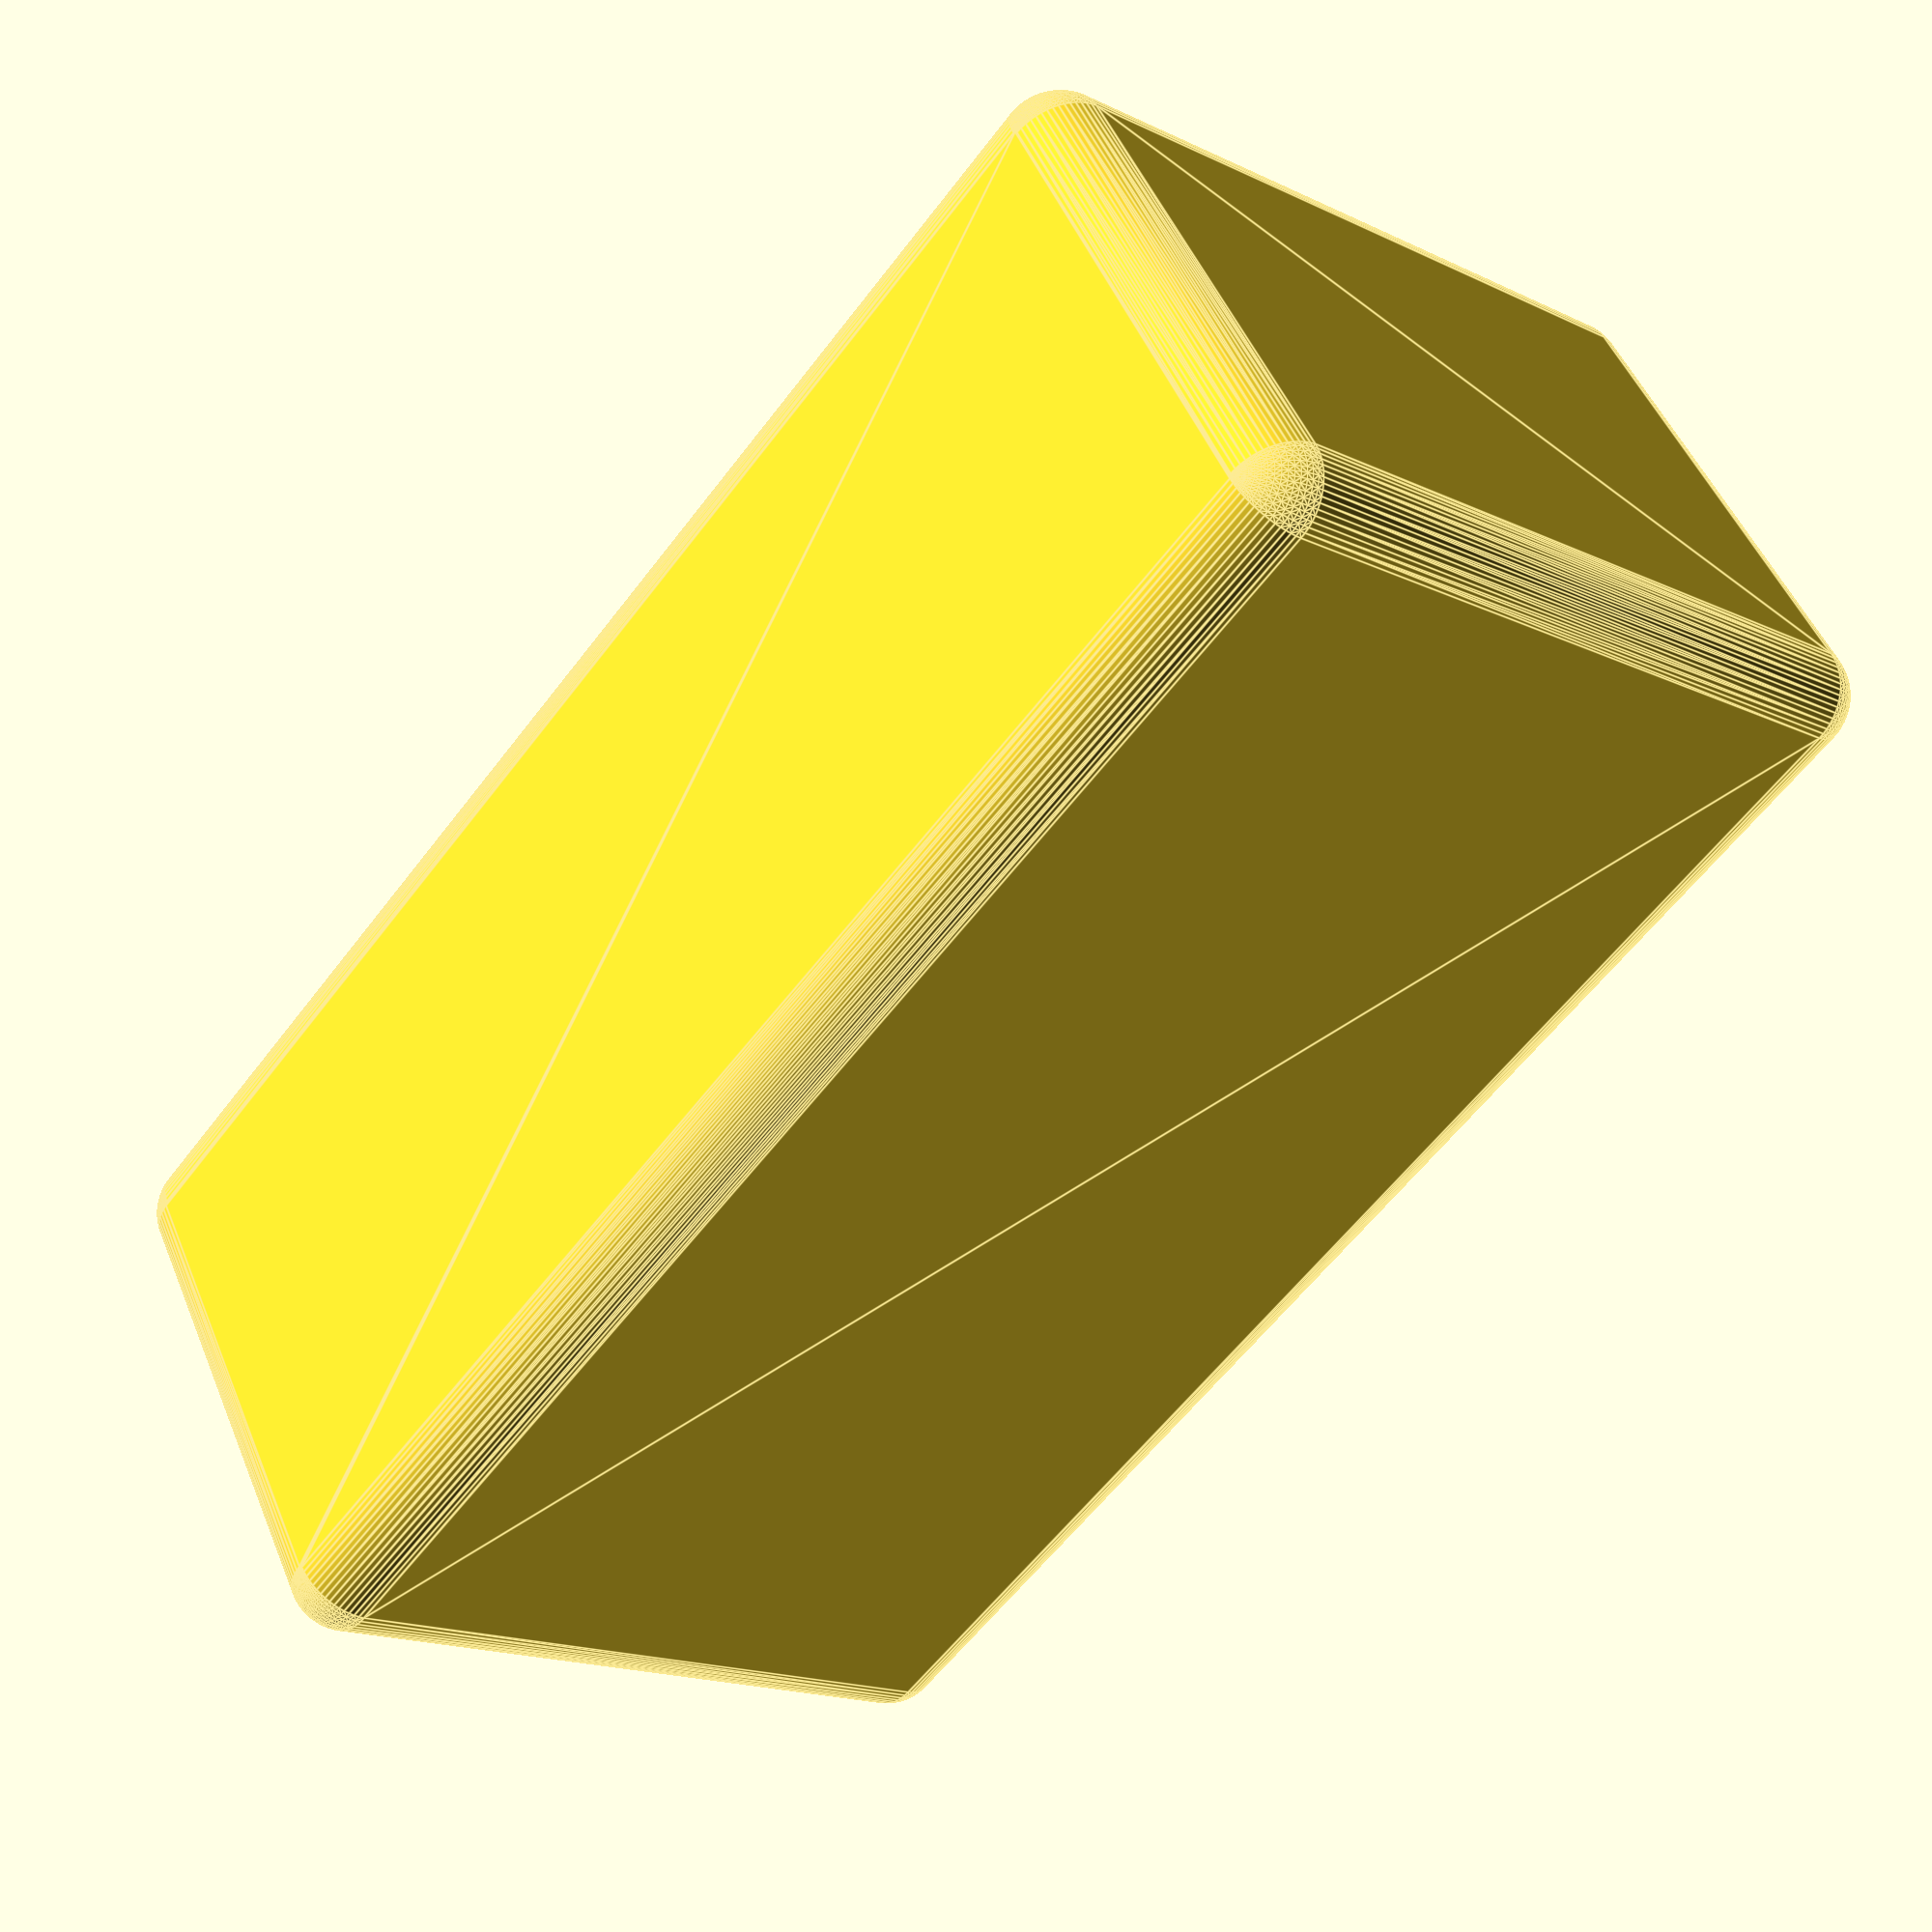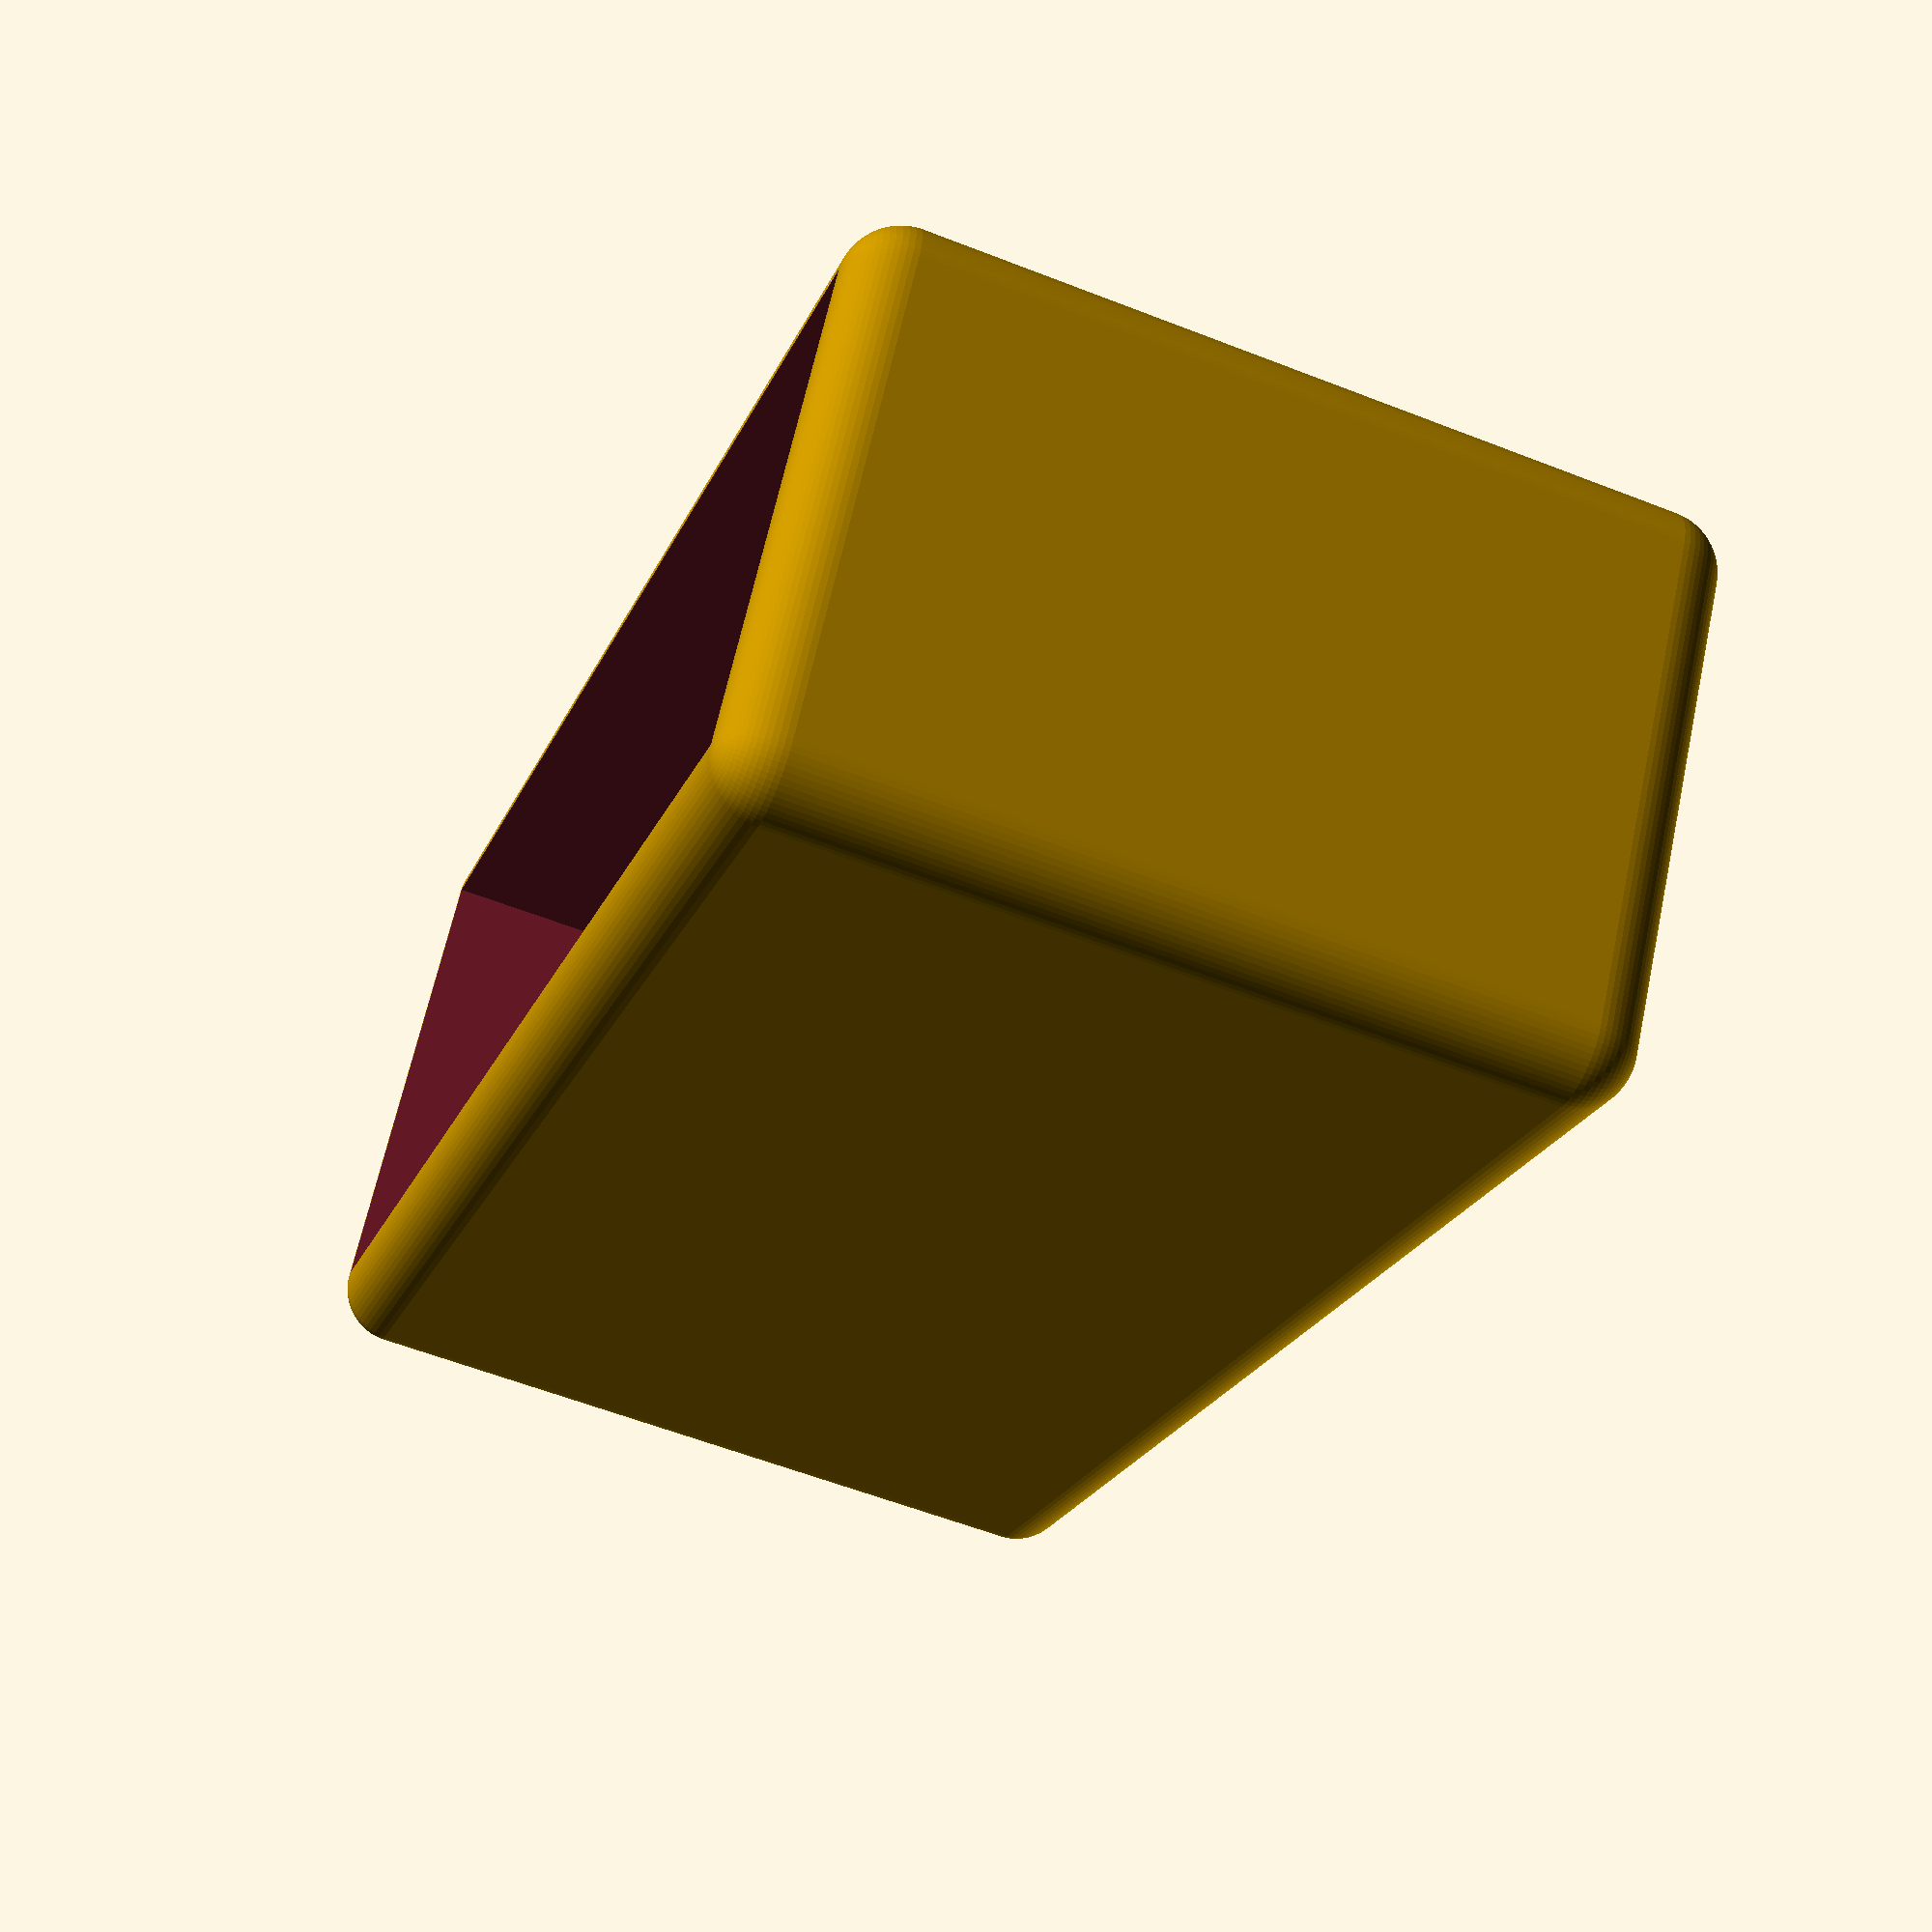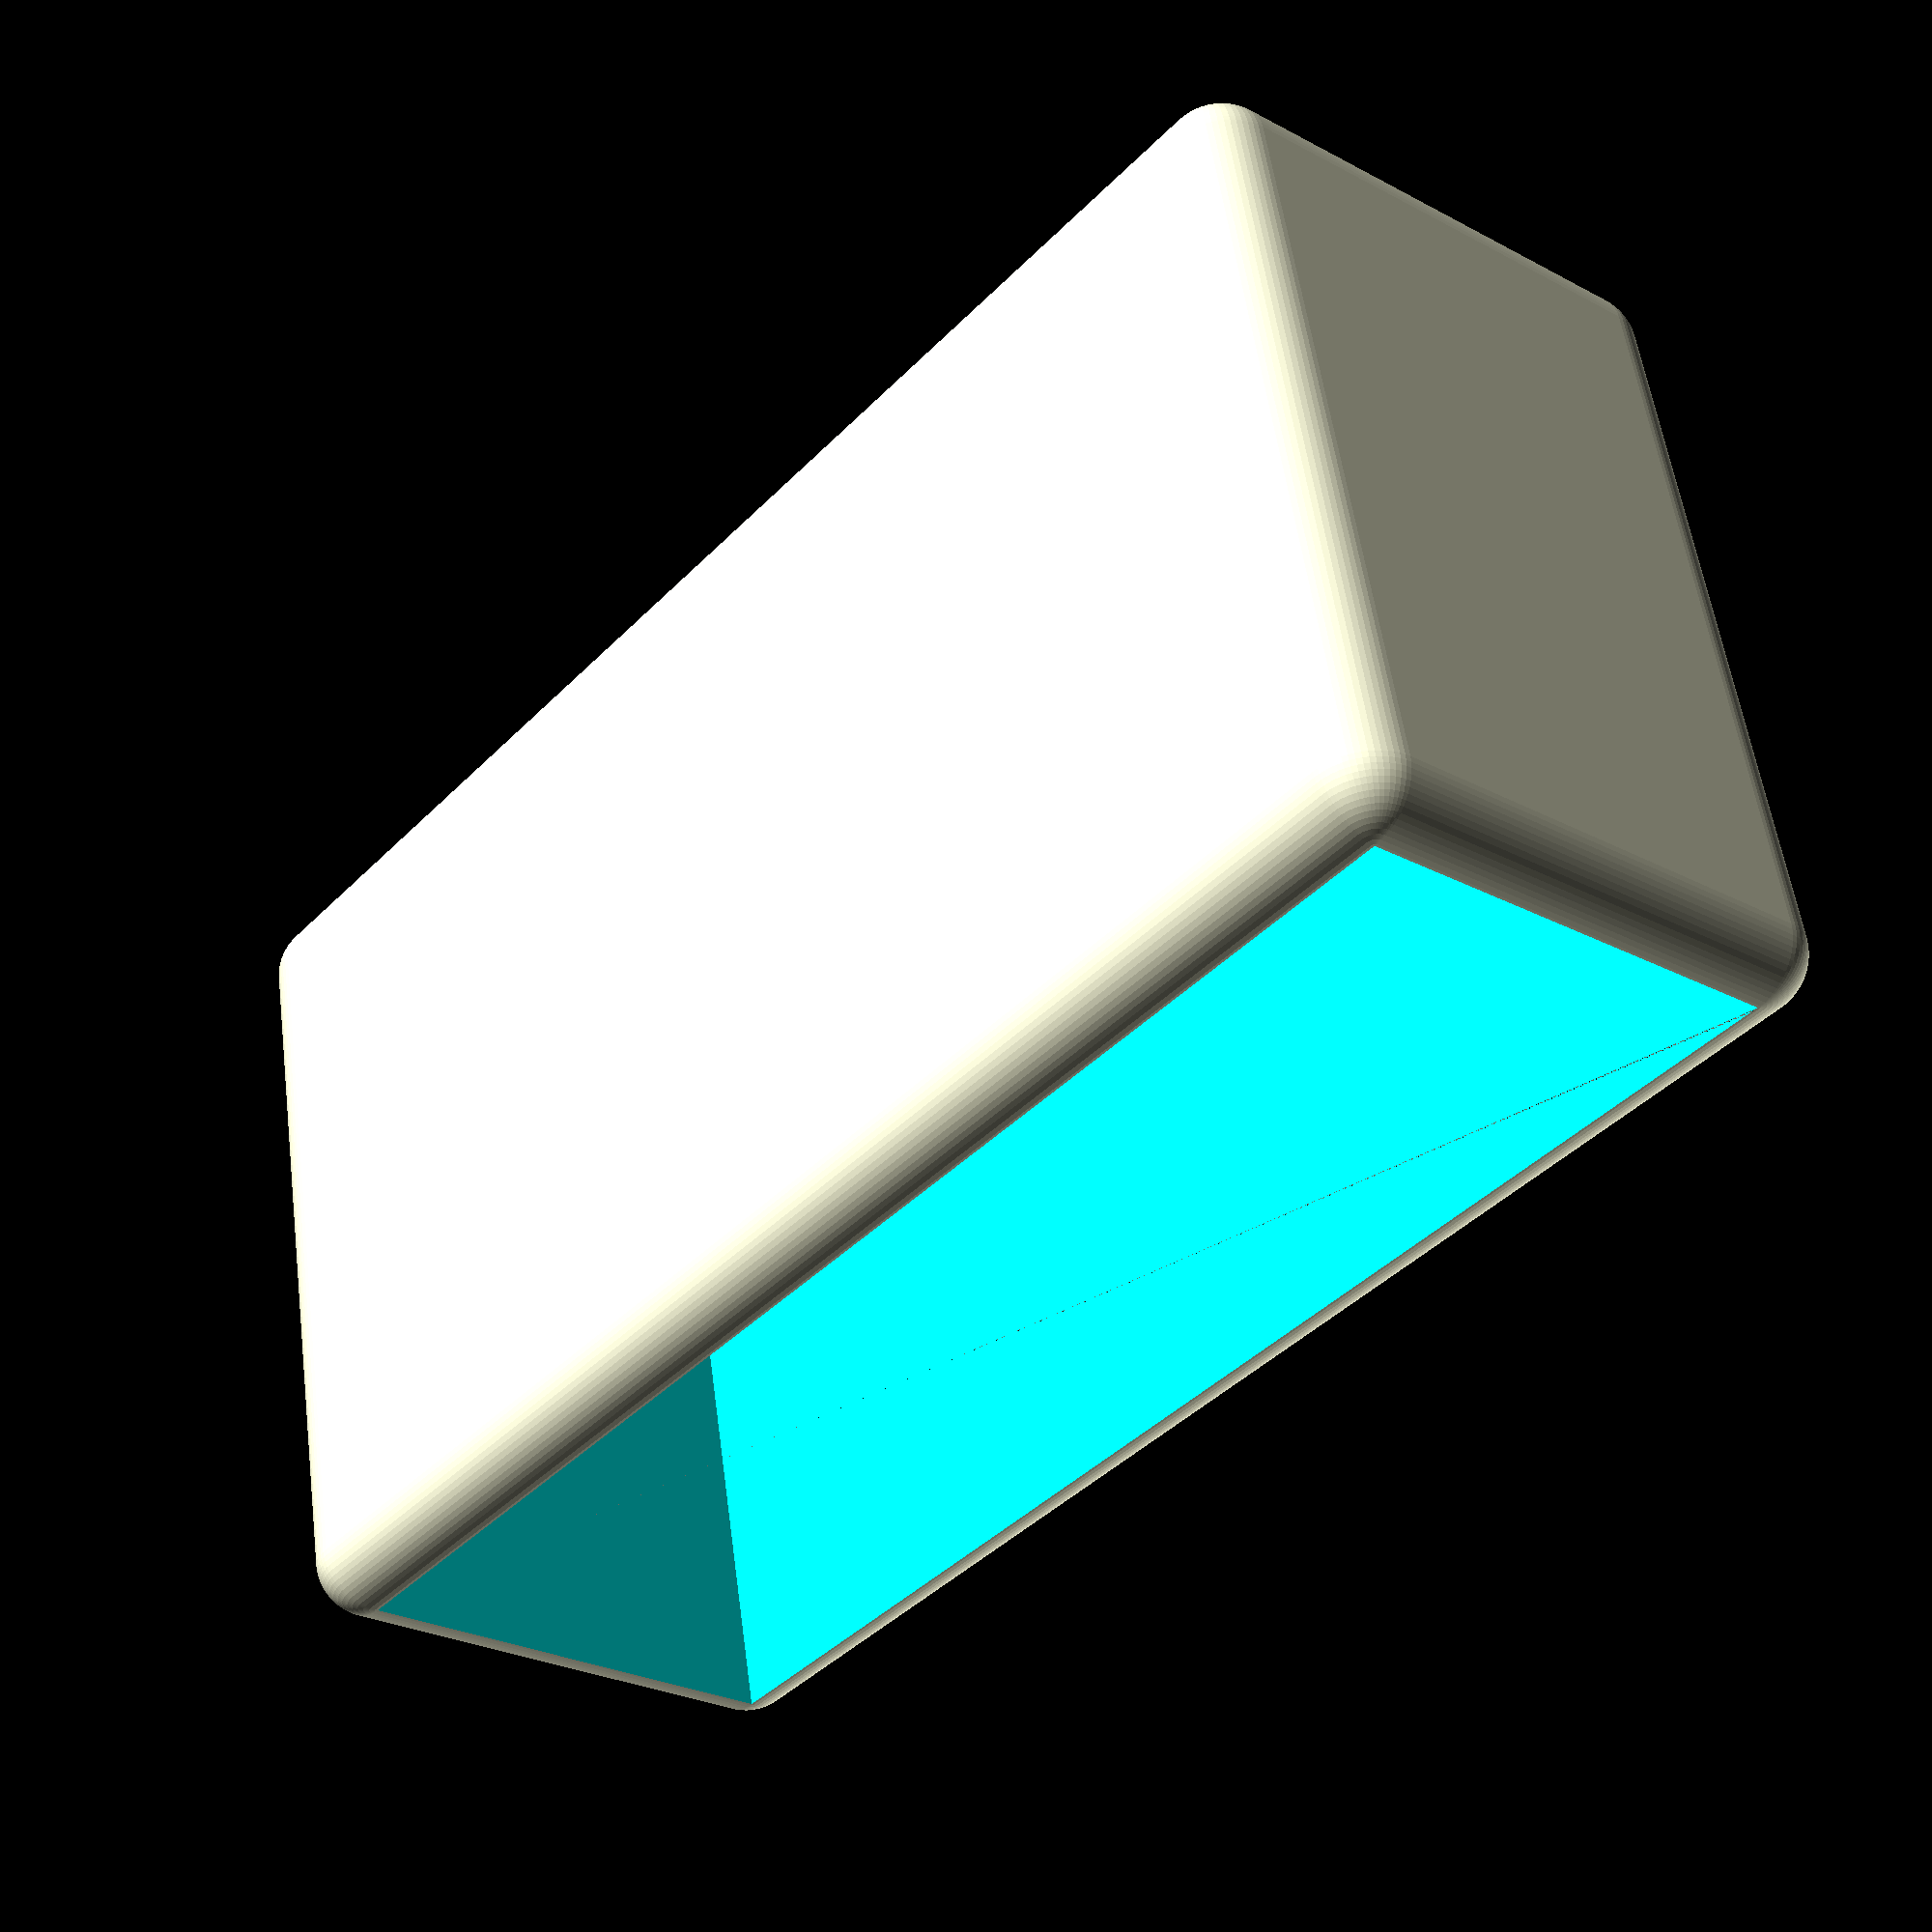
<openscad>
$fn=64;

width=11.5;
length=35.2;
height=17.5;

thick=1.4;

difference() {
  translate([0,0,thick])
    minkowski() {
      cube([width,length,height], center=true);
      sphere(thick);
    }
  cube([width,length,height], center=true);
}
</openscad>
<views>
elev=16.5 azim=238.0 roll=45.6 proj=p view=edges
elev=237.5 azim=236.4 roll=292.2 proj=p view=wireframe
elev=305.1 azim=140.1 roll=172.4 proj=p view=solid
</views>
